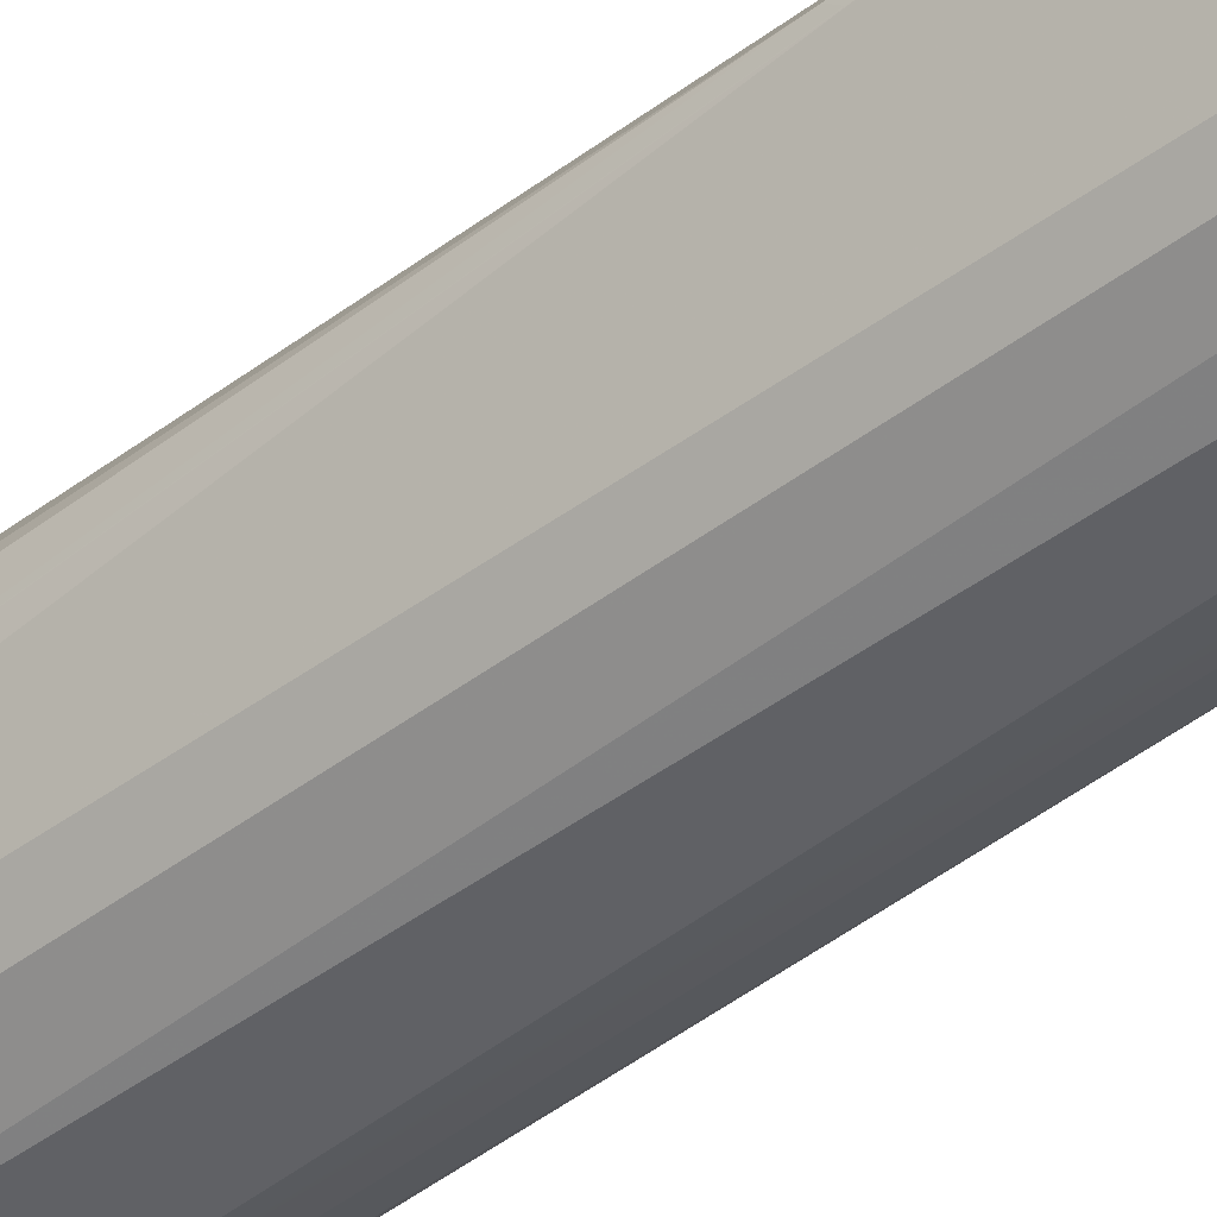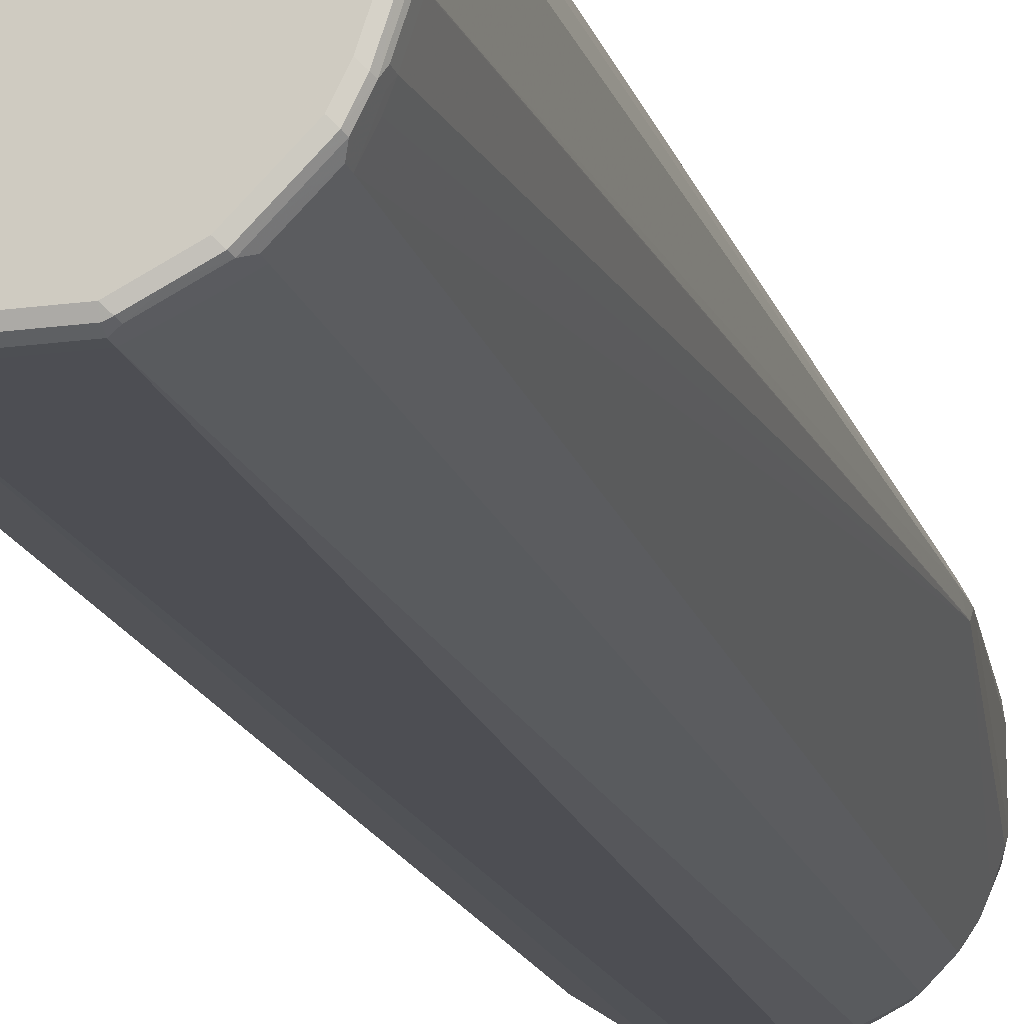
<metadata>
{"format":"obj","ext":"obj","renderer":"f3d","projection":"perspective","resolution":1024,"background":"white","views":[{"elev":-47.5,"azim":130.3,"up":"+Z"},{"elev":-17.8,"azim":15.2,"up":"+Z"}]}
</metadata>
<code>
v 0.1682 0.03146 0.02102
v 0.1647 0.03146 0.02803
v 0.1612 0.02089 0.03504
v 0.1296 -0.946 0.0981
v 0.1437 -0.946 0.07007
v 0.1682 -9.69e-05 0.02102
v 0.1682 0.02089 0.0105
v 0.1366 0.2838 -0.03152
v 0.1366 0.2838 0.03152
v 0.1366 0.2732 0.04204
v 0.1261 0.2838 0.06307
v 0.1191 0.2838 0.07708
v 0.1086 0.2732 0.0981
v 0.1191 -0.946 0.1086
v 0.1296 -0.9565 0.0981
v 0.08759 0.2732 0.1191
v 0.1437 -0.9565 0.07007
v 0.1682 0.01047 0.0105
v 0.1472 -0.9565 0.06307
v 0.1577 -0.9565 0.03152
v 0.1577 -0.9565 -0.03152
v 0.1191 0.2873 -0.07708
v 0.1261 0.2838 -0.06307
v 0.1366 0.2732 -0.04204
v 0.1577 -0.946 -0.03152
v 0.1472 -0.946 -0.06307
v 0.1401 -0.9424 -0.07708
v 0.1296 -0.9424 -0.0981
v 0.1314 0.289 -0.04729
v 0.1296 0.2977 -0.03504
v 0.1191 0.3189 -0.01401
v 0.1191 0.3189 0.007007
v 0.1331 0.2908 0.03504
v 0.134 0.2838 0.04334
v 0.1226 0.2908 0.06655
v 0.1209 0.289 0.07094
v 0.1104 0.289 0.08671
v 0.09809 -0.946 0.1296
v 0.1191 -0.9565 0.1086
v 0.09592 -0.9644 0.1261
v 0.1169 -0.9644 0.1051
v 0.1274 -0.9644 0.09458
v 0.134 -0.9617 0.08933
v 0.07883 0.289 0.1183
v 0.07883 0.2786 0.1235
v 0.1445 -0.9617 0.06831
v 0.155 -0.9617 0.03676
v 0.1542 -0.9636 0.03152
v 0.1542 -0.9636 -0.03152
v 0.1542 -0.9601 -0.03852
v 0.1472 -0.9565 -0.06307
v 0.1086 0.2767 -0.0981
v 0.1104 0.289 -0.08933
v 0.1104 0.2996 -0.07884
v 0.1191 0.2977 -0.06655
v 0.1437 -0.9495 -0.07007
v 0.1296 -0.953 -0.0981
v 0.1191 -0.9424 -0.1086
v 0.08759 0.2767 -0.1191
v 0.1209 0.2996 -0.05779
v 0.1279 0.296 -0.04377
v 0.1086 0.3293 -0.03504
v 0.02101 0.4721 -0.0105
v 0.02101 0.4721 0.0105
v 0.1314 0.289 0.04467
v 0.1209 0.2996 0.05516
v 0.1104 0.31 0.06569
v 0.1104 0.2996 0.07618
v 0.06832 0.3521 0.07618
v 0.08146 0.3258 0.08538
v 0.08933 -0.9408 0.134
v 0.09108 -0.946 0.1331
v 0.09809 -0.9565 0.1296
v 0.09197 -0.9617 0.1314
v 0.08759 -0.9636 0.1331
v 0.0841 -0.9671 0.1261
v 0.1261 -0.9671 0.08409
v 0.138 -0.9644 0.07356
v 0.06306 0.2838 0.1301
v 0.01689 0.4721 0.01815
v 0.05779 0.2786 0.134
v 0.06832 -0.9408 0.1445
v 0.1437 -0.9636 0.06307
v 0.1472 -0.9671 0.03152
v 0.1472 -0.9671 -0.03152
v 0.1524 -0.9644 -0.03676
v 0.1437 -0.9601 -0.07007
v 0.07883 0.289 -0.1209
v 0.07883 0.3415 -0.07884
v 0.1104 0.31 -0.06831
v 0.1331 -0.9601 -0.09109
v 0.1121 -0.9601 -0.1121
v 0.1191 -0.953 -0.1086
v 0.09809 -0.9424 -0.1296
v 0.06655 0.2767 -0.1296
v 0.07708 -0.9424 -0.1401
v 0.04205 -0.946 -0.1577
v 0.1086 0.3189 -0.05606
v 0.1104 0.3205 -0.04729
v 0.02012 0.4721 -0.01232
v 0.02071 0.4721 0.01111
v 0.01752 0.4721 0.0175
v 0.06832 0.3625 0.06569
v 0.07708 -0.946 0.1401
v 0.09108 -0.9565 0.1331
v 0.07708 -0.9565 0.1401
v 0.04205 -0.9565 0.1577
v 0.04554 -0.9636 0.1542
v 0.04205 -0.9671 0.1472
v 0.1366 -0.9671 0.06307
v 0.04728 0.289 0.134
v 0.0105 0.4721 0.02136
v 0.02628 0.2786 0.1445
v 0.05255 0.2732 0.1366
v 0.04205 -0.946 0.1577
v 0.04728 -0.9408 0.155
v 0.1366 -0.9671 -0.06307
v 0.1419 -0.9644 -0.06831
v 0.1314 -0.9644 -0.08933
v 0.05779 0.289 -0.1314
v 0.04728 0.3837 -0.06831
v 0.06832 0.3521 -0.07884
v 0.01752 0.4721 -0.0175
v 0.06832 0.3731 -0.05779
v 0.1209 -0.9644 -0.09986
v 0.1016 -0.9601 -0.1226
v 0.09809 -0.953 -0.1296
v 0.09108 -0.9495 -0.1331
v 0.05255 0.2732 -0.1366
v 0.07708 -0.953 -0.1401
v 0.04205 -0.9565 -0.1577
v -0.05255 -0.946 -0.1577
v 0.02101 0.2732 -0.1472
v -0.05255 -0.9565 0.1577
v -0.04903 -0.9636 0.1542
v -0.05255 -0.9671 0.1472
v 0.03151 0.2838 0.1406
v 0.03678 0.31 0.1235
v 0.009154 0.4721 0.02145
v 0.0105 0.3083 0.1296
v 0.03151 0.3189 0.1191
v -0.03151 0.2873 0.1401
v -0.03151 0.2732 0.1472
v 0.02101 0.2732 0.1472
v 0.02101 0.3048 0.1301
v 0.01574 0.2996 0.134
v -0.05255 -0.946 0.1577
v 0.1261 -0.9671 -0.08409
v 0.0245 0.2873 -0.1401
v 0.04554 0.2977 -0.1296
v 0.03503 0.3189 -0.1191
v 0.04728 0.31 -0.1209
v 0.01067 0.4721 -0.02118
v 0.0841 -0.9671 -0.1261
v 0.1104 -0.9644 -0.1104
v 0.08933 -0.9644 -0.1314
v 0.09108 -0.9601 -0.1331
v 0.04903 -0.9601 -0.1542
v 0.04205 -0.9636 -0.1542
v -0.05255 -0.9565 -0.1577
v -0.08759 -0.946 -0.1401
v -0.07007 0.2732 -0.1331
v -0.06306 0.2732 -0.1366
v -0.03151 0.2732 -0.1472
v -0.08759 -0.9601 0.1401
v -0.06655 -0.9601 0.1506
v -0.07356 -0.9671 0.1366
v -0.0105 0.4721 0.02145
v -0.02101 0.3083 0.1296
v -0.05255 0.2977 0.1296
v -0.06306 0.285 0.134
v -0.06306 0.2732 0.1366
v -0.05956 -0.9424 0.1542
v -0.08759 -0.9495 0.1401
v -0.07007 0.2767 0.1331
v -0.02802 0.2873 -0.1401
v 0.01399 0.3083 -0.1296
v 0.009582 0.4721 -0.02145
v 0.04205 -0.9671 -0.1472
v 0.06832 -0.9644 -0.1419
v 0.04728 -0.9644 -0.1524
v -0.05255 -0.9636 -0.1542
v -0.05779 -0.9617 -0.155
v -0.07883 -0.9617 -0.1445
v -0.08759 -0.9565 -0.1401
v -0.1191 -0.946 -0.1191
v -0.07708 0.2732 -0.1296
v -0.06437 0.2838 -0.134
v -0.03503 0.2803 -0.1436
v -0.1191 -0.9601 0.1191
v -0.08232 -0.9653 0.1349
v -0.1051 -0.9671 0.1156
v -0.0186 0.4721 0.01861
v -0.02101 0.4028 0.06655
v -0.02101 0.3714 0.08758
v -0.06832 0.2863 0.1314
v -0.08057 -0.9424 0.1436
v -0.1191 -0.9495 0.1191
v -0.07708 0.2697 0.1296
v -0.1016 0.2767 0.1121
v -0.0245 0.3012 -0.1331
v -0.01752 0.3083 -0.1296
v -0.01004 0.4721 -0.02145
v -0.05255 -0.9671 -0.1472
v -0.06306 -0.9644 -0.1485
v -0.1104 -0.9617 -0.1235
v -0.0841 -0.9644 -0.138
v -0.1191 -0.9565 -0.1191
v -0.1296 -0.946 -0.1086
v -0.1086 0.2732 -0.1086
v -0.08759 0.2838 -0.1191
v -0.06569 0.289 -0.1314
v -0.05604 0.2908 -0.1331
v -0.1296 -0.9601 0.1086
v -0.1139 -0.9653 0.1139
v -0.1261 -0.9671 0.09458
v -0.0245 0.4721 0.01401
v -0.05779 0.3916 0.05779
v -0.07883 0.3074 0.1104
v -0.07883 0.2917 0.1209
v -0.08057 0.2873 0.1226
v -0.09983 0.2863 0.1104
v -0.1296 -0.9495 0.1086
v -0.1086 0.2697 0.1086
v -0.0245 0.3959 -0.07007
v -0.01752 0.3714 -0.08758
v -0.03415 0.3941 -0.06831
v -0.01139 0.4721 -0.02102
v -0.07356 -0.9671 -0.1366
v -0.1156 -0.9644 -0.1169
v -0.1051 -0.9671 -0.1156
v -0.1296 -0.9565 -0.1086
v -0.1261 -0.9644 -0.1064
v -0.134 -0.9408 -0.09986
v -0.1296 0.2732 -0.07708
v -0.1301 0.2838 -0.07356
v -0.113 0.2786 -0.09986
v -0.1077 0.289 -0.09986
v -0.09723 0.289 -0.1104
v -0.08146 0.289 -0.1209
v -0.07708 0.2908 -0.1226
v -0.07619 0.31 -0.1104
v -0.06569 0.3311 -0.09986
v -0.04465 0.3731 -0.07884
v -0.1506 -0.9601 0.06655
v -0.1437 -0.9636 0.07007
v -0.1244 -0.9653 0.1033
v -0.1437 -0.953 0.08057
v -0.1472 -0.9671 0.05254
v -0.02832 0.4721 0.008211
v -0.1209 0.2969 0.07884
v -0.05779 0.402 0.04729
v -0.1104 0.2863 0.09986
v -0.1331 -0.9424 0.1016
v -0.1437 -0.9424 0.08057
v -0.1296 0.2697 0.07708
v -0.1121 0.2767 0.1016
v -0.02364 0.4572 -0.02627
v -0.01781 0.4721 -0.01781
v -0.1261 -0.9671 -0.09458
v -0.1437 -0.9565 -0.08057
v -0.1314 -0.9617 -0.1025
v -0.1331 -0.9636 -0.0981
v -0.1437 -0.9636 -0.07708
v -0.1437 -0.946 -0.08057
v -0.1445 -0.9408 -0.07884
v -0.134 0.2786 -0.06831
v -0.1406 0.2838 -0.05254
v -0.1301 0.2942 -0.06307
v -0.1182 0.2996 -0.07884
v -0.05519 0.3941 -0.05779
v -0.0867 0.2996 -0.1104
v -0.04465 0.4152 -0.04729
v -0.1577 -0.9565 0.05254
v -0.1542 -0.9636 0.04905
v -0.1542 -0.953 0.05955
v -0.1577 -0.9671 0.02102
v -0.03125 0.4721 0.001019
v -0.1191 0.3083 0.06307
v -0.1401 0.2873 0.04204
v -0.1314 0.2863 0.06831
v -0.1331 0.2767 0.07007
v -0.1542 -0.9424 0.05955
v -0.1437 0.2767 0.04905
v -0.02437 0.4721 -0.01429
v -0.1472 -0.9671 -0.05254
v -0.1542 -0.9565 -0.05955
v -0.1542 -0.9636 -0.05606
v -0.1542 -0.946 -0.05955
v -0.155 -0.9408 -0.05779
v -0.1445 0.2786 -0.04729
v -0.1406 0.2942 -0.03152
v -0.1301 0.3048 -0.04204
v -0.1196 0.3153 -0.05254
v -0.03151 0.4721 0
v -0.02799 0.4721 -0.007285
v -0.02476 0.4721 -0.01371
v -0.05519 0.4047 -0.04729
v -0.1682 -0.9565 0.02102
v -0.1577 -0.946 0.05254
v -0.1647 -0.9636 0.0175
v -0.1577 -0.9671 -0.02102
v -0.1401 0.2977 0.02102
v -0.1445 0.285 0.03152
v -0.1419 0.2811 0.04729
v -0.134 0.285 0.06307
v -0.1472 0.2732 0.04204
v -0.1577 -0.9565 -0.05254
v -0.1647 -0.9636 -0.02451
v -0.1682 -0.9565 -0.02102
v -0.1577 -0.946 -0.05254
v -0.1472 0.2732 -0.04204
v -0.1472 0.2838 -0.02102
v -0.1445 0.289 -0.02627
v -0.1401 0.2977 -0.02102
v -0.1196 0.3258 -0.03152
v -0.1091 0.3363 -0.04204
v -0.09852 0.3573 -0.03152
v -0.1296 0.3189 0
v -0.1682 -0.946 0.02102
v -0.1437 0.2908 0.02102
v -0.1472 0.2838 0.02102
v -0.1682 -0.946 -0.02102
v -0.1437 0.2908 -0.02102
f 1 2 3
f 190 198 223
f 190 223 214
f 192 215 216
f 193 217 218
f 193 218 219
f 193 219 196
f 196 219 220
f 190 247 215
f 196 220 221
f 196 222 200
f 198 199 224
f 198 224 223
f 199 200 224
f 200 222 224
f 201 213 225
f 201 225 226
f 196 221 222
f 201 226 202
f 190 214 247
f 189 212 213
f 179 181 180
f 182 204 205
f 182 205 183
f 183 205 184
f 184 206 208
f 184 208 185
f 184 205 207
f 189 213 201
f 184 207 206
f 186 232 209
f 186 209 210
f 186 210 187
f 187 210 211
f 187 211 212
f 187 212 188
f 188 212 189
f 186 208 232
f 177 203 178
f 202 226 203
f 203 225 227
f 212 241 242
f 212 242 243
f 212 243 244
f 212 244 227
f 212 227 225
f 212 225 213
f 214 245 275
f 212 240 241
f 214 275 246
f 214 216 247
f 214 223 255
f 214 255 248
f 214 248 276
f 214 276 274
f 214 274 245
f 215 247 216
f 214 246 216
f 203 226 225
f 211 240 212
f 210 239 211
f 203 227 228
f 204 229 207
f 204 207 205
f 206 207 230
f 206 230 208
f 207 229 231
f 207 231 230
f 211 239 240
f 208 230 233
f 209 232 234
f 209 234 235
f 209 235 210
f 210 235 236
f 210 236 237
f 210 237 238
f 210 238 239
f 208 233 232
f 177 202 203
f 176 201 202
f 176 189 201
f 143 171 172
f 143 172 147
f 147 173 174
f 147 172 175
f 147 175 173
f 149 176 202
f 149 202 177
f 142 169 170
f 149 177 151
f 151 177 178
f 151 178 153
f 151 153 152
f 154 179 180
f 154 180 156
f 154 156 155
f 156 180 157
f 149 151 150
f 157 180 158
f 142 146 169
f 142 170 171
f 132 163 164
f 133 164 176
f 133 176 149
f 134 165 166
f 134 166 135
f 134 147 174
f 134 174 165
f 142 171 143
f 135 166 165
f 136 165 167
f 138 141 145
f 139 168 169
f 139 169 140
f 140 169 146
f 140 146 145
f 140 145 141
f 135 165 136
f 158 180 181
f 158 181 159
f 159 181 179
f 168 170 194
f 168 194 195
f 168 195 169
f 169 195 170
f 170 196 171
f 170 195 194
f 170 193 196
f 168 193 170
f 171 196 175
f 173 197 174
f 173 175 197
f 174 197 175
f 174 175 199
f 174 199 198
f 175 196 200
f 175 200 199
f 171 175 172
f 167 215 192
f 167 191 215
f 165 198 190
f 159 179 204
f 159 204 182
f 160 182 183
f 160 183 184
f 161 185 208
f 161 208 186
f 161 186 187
f 161 187 162
f 162 187 188
f 162 188 163
f 163 188 164
f 164 188 189
f 164 189 176
f 165 190 215
f 165 215 191
f 165 191 167
f 165 174 198
f 216 246 275
f 216 275 249
f 217 250 251
f 217 251 252
f 278 280 279
f 280 303 304
f 280 304 305
f 280 305 306
f 280 306 281
f 281 306 284
f 281 284 282
f 278 303 280
f 283 284 307
f 284 306 305
f 284 305 304
f 284 304 307
f 286 302 288
f 287 308 311
f 287 311 289
f 287 288 308
f 283 307 300
f 288 309 310
f 278 295 303
f 277 301 309
f 268 314 292
f 269 294 295
f 269 295 296
f 269 296 270
f 270 296 297
f 270 297 285
f 270 285 298
f 277 309 302
f 270 298 271
f 271 285 273
f 274 276 283
f 274 283 300
f 274 300 320
f 274 320 299
f 275 299 301
f 275 301 277
f 271 298 285
f 288 310 308
f 288 302 309
f 289 311 290
f 304 322 307
f 304 321 322
f 307 322 320
f 308 310 323
f 308 323 311
f 311 323 312
f 312 323 313
f 303 321 304
f 313 322 321
f 313 324 314
f 313 323 320
f 313 320 322
f 314 324 315
f 315 324 319
f 316 318 317
f 319 324 321
f 313 321 324
f 303 319 321
f 300 307 320
f 299 309 301
f 290 311 291
f 291 312 313
f 291 313 314
f 291 311 312
f 292 314 315
f 292 315 295
f 292 295 316
f 292 316 317
f 292 317 293
f 294 317 295
f 295 317 318
f 295 318 316
f 295 315 319
f 295 319 303
f 299 320 323
f 299 323 310
f 299 310 309
f 268 291 314
f 132 162 163
f 268 294 269
f 268 293 317
f 232 262 263
f 232 263 264
f 232 264 261
f 233 263 262
f 233 260 263
f 234 261 265
f 234 265 289
f 232 233 262
f 234 289 266
f 234 291 267
f 234 267 235
f 235 267 236
f 236 267 291
f 236 291 268
f 236 268 269
f 236 269 270
f 234 266 291
f 236 270 237
f 231 260 233
f 228 258 259
f 217 252 218
f 218 252 251
f 218 251 253
f 218 253 222
f 218 222 219
f 219 222 220
f 220 222 221
f 230 231 233
f 222 253 224
f 223 224 256
f 223 256 282
f 223 282 254
f 224 253 257
f 224 257 256
f 227 244 258
f 227 258 228
f 223 254 255
f 237 270 238
f 238 270 271
f 238 271 239
f 254 282 284
f 254 284 255
f 255 284 283
f 256 257 282
f 258 273 285
f 258 285 259
f 260 286 288
f 253 282 257
f 260 288 264
f 261 287 289
f 261 289 265
f 261 264 288
f 261 288 287
f 266 289 290
f 266 290 291
f 268 292 293
f 260 264 263
f 253 281 282
f 251 278 279
f 251 281 253
f 239 272 241
f 239 241 240
f 239 271 272
f 241 272 242
f 242 272 271
f 242 271 243
f 243 271 273
f 243 273 258
f 243 258 244
f 245 274 299
f 245 299 275
f 248 255 283
f 248 283 276
f 249 275 277
f 250 278 251
f 251 279 280
f 251 280 281
f 268 317 294
f 132 161 162
f 232 261 234
f 132 184 185
f 34 65 35
f 35 37 36
f 35 65 66
f 35 66 67
f 35 67 68
f 35 68 37
f 37 68 69
f 33 64 65
f 37 69 70
f 38 71 72
f 38 72 105
f 38 105 73
f 38 45 71
f 39 73 40
f 40 74 75
f 40 75 76
f 37 70 44
f 40 76 77
f 33 65 34
f 31 64 32
f 26 51 87
f 26 87 56
f 26 56 28
f 26 28 27
f 28 56 87
f 28 87 57
f 28 57 93
f 32 64 33
f 28 58 59
f 29 55 60
f 29 60 61
f 29 61 30
f 30 62 63
f 30 63 31
f 30 61 62
f 31 63 64
f 28 59 52
f 23 29 24
f 40 77 41
f 41 77 42
f 50 86 87
f 52 59 53
f 53 59 88
f 53 88 89
f 53 89 54
f 54 89 90
f 55 90 60
f 49 86 50
f 57 87 91
f 57 92 126
f 57 126 93
f 58 93 127
f 58 127 94
f 58 94 59
f 59 95 120
f 59 120 88
f 57 91 92
f 40 73 74
f 49 85 86
f 48 84 85
f 42 77 78
f 42 78 43
f 43 78 46
f 44 79 45
f 44 70 69
f 44 69 80
f 44 80 79
f 48 85 49
f 45 79 81
f 45 116 82
f 45 82 71
f 46 78 83
f 46 83 48
f 46 48 47
f 48 83 110
f 48 110 84
f 45 81 116
f 22 28 52
f 22 29 23
f 22 55 29
f 4 17 5
f 4 13 16
f 4 16 14
f 6 17 19
f 6 19 20
f 6 20 21
f 6 21 18
f 4 15 17
f 7 22 23
f 7 18 21
f 7 21 25
f 7 25 26
f 7 26 27
f 7 27 28
f 7 28 22
f 8 24 29
f 7 23 24
f 8 29 30
f 4 39 15
f 3 13 4
f 132 185 161
f 1 3 4
f 1 4 5
f 1 5 17
f 1 17 6
f 1 6 18
f 1 18 7
f 4 14 39
f 1 7 24
f 1 8 9
f 1 9 10
f 1 10 11
f 1 11 12
f 1 12 2
f 2 12 13
f 2 13 3
f 1 24 8
f 8 30 31
f 8 31 32
f 8 32 9
f 17 43 46
f 17 46 19
f 19 46 47
f 19 47 20
f 20 47 48
f 20 48 49
f 20 49 21
f 16 45 38
f 21 49 50
f 21 87 51
f 21 51 26
f 21 26 25
f 22 52 53
f 22 53 54
f 22 54 90
f 22 90 55
f 21 50 87
f 16 44 45
f 16 37 44
f 15 43 17
f 9 32 33
f 9 33 34
f 9 34 10
f 10 34 11
f 11 34 35
f 11 35 12
f 12 35 36
f 12 36 37
f 12 37 13
f 13 37 16
f 14 38 73
f 14 73 39
f 14 16 38
f 15 39 40
f 15 40 41
f 15 41 42
f 15 42 43
f 59 94 96
f 59 96 97
f 28 93 58
f 60 90 98
f 94 128 96
f 95 97 129
f 95 129 120
f 96 128 157
f 96 157 130
f 96 130 131
f 96 131 97
f 94 157 128
f 97 131 160
f 97 132 164
f 97 164 133
f 97 133 129
f 107 134 135
f 107 135 108
f 107 115 147
f 107 147 134
f 97 160 132
f 94 127 157
f 93 126 127
f 92 155 126
f 82 106 104
f 85 117 86
f 86 117 118
f 86 118 87
f 87 118 119
f 87 119 91
f 88 120 121
f 88 121 122
f 88 122 89
f 89 122 123
f 89 123 124
f 89 124 90
f 90 124 123
f 90 123 100
f 91 119 125
f 91 125 92
f 92 125 155
f 108 135 136
f 82 107 106
f 108 136 109
f 111 112 138
f 120 151 152
f 120 152 153
f 120 153 121
f 121 153 123
f 121 123 122
f 125 148 154
f 125 154 155
f 120 150 151
f 59 97 95
f 126 157 127
f 130 157 131
f 131 157 158
f 131 158 159
f 131 159 182
f 131 182 160
f 132 160 184
f 126 156 157
f 120 149 150
f 120 133 149
f 120 129 133
f 111 138 145
f 111 145 137
f 112 139 140
f 112 140 141
f 112 141 138
f 113 142 143
f 113 143 144
f 113 144 114
f 113 137 145
f 113 145 146
f 113 146 142
f 114 144 115
f 115 144 143
f 115 143 147
f 117 148 119
f 117 119 118
f 119 148 125
f 111 137 113
f 82 115 107
f 126 155 156
f 81 115 116
f 63 168 139
f 63 139 112
f 63 112 80
f 63 80 102
f 63 102 101
f 63 101 64
f 63 98 90
f 63 193 168
f 63 90 100
f 64 67 66
f 64 66 65
f 67 101 102
f 67 102 103
f 67 103 69
f 67 69 68
f 69 103 102
f 64 101 67
f 69 102 80
f 63 217 193
f 63 278 250
f 82 116 115
f 60 98 61
f 61 98 99
f 61 99 62
f 62 99 98
f 63 100 123
f 63 123 153
f 63 250 217
f 63 153 178
f 63 203 228
f 63 228 259
f 63 259 285
f 63 285 297
f 63 297 296
f 63 296 295
f 63 295 278
f 63 178 203
f 71 82 72
f 62 98 63
f 72 106 105
f 76 204 179
f 76 179 154
f 76 154 148
f 76 148 117
f 76 117 85
f 76 85 84
f 76 84 110
f 76 229 204
f 76 110 77
f 78 110 83
f 79 111 81
f 79 80 112
f 81 114 115
f 81 111 113
f 72 104 106
f 81 113 114
f 77 110 78
f 76 231 229
f 79 112 111
f 76 260 231
f 72 82 104
f 73 75 74
f 75 106 107
f 75 107 108
f 75 108 109
f 75 109 76
f 76 109 136
f 75 105 106
f 76 167 192
f 76 286 260
f 76 136 167
f 76 302 286
f 76 277 302
f 73 105 75
f 76 249 277
f 76 216 249
f 76 192 216

</code>
